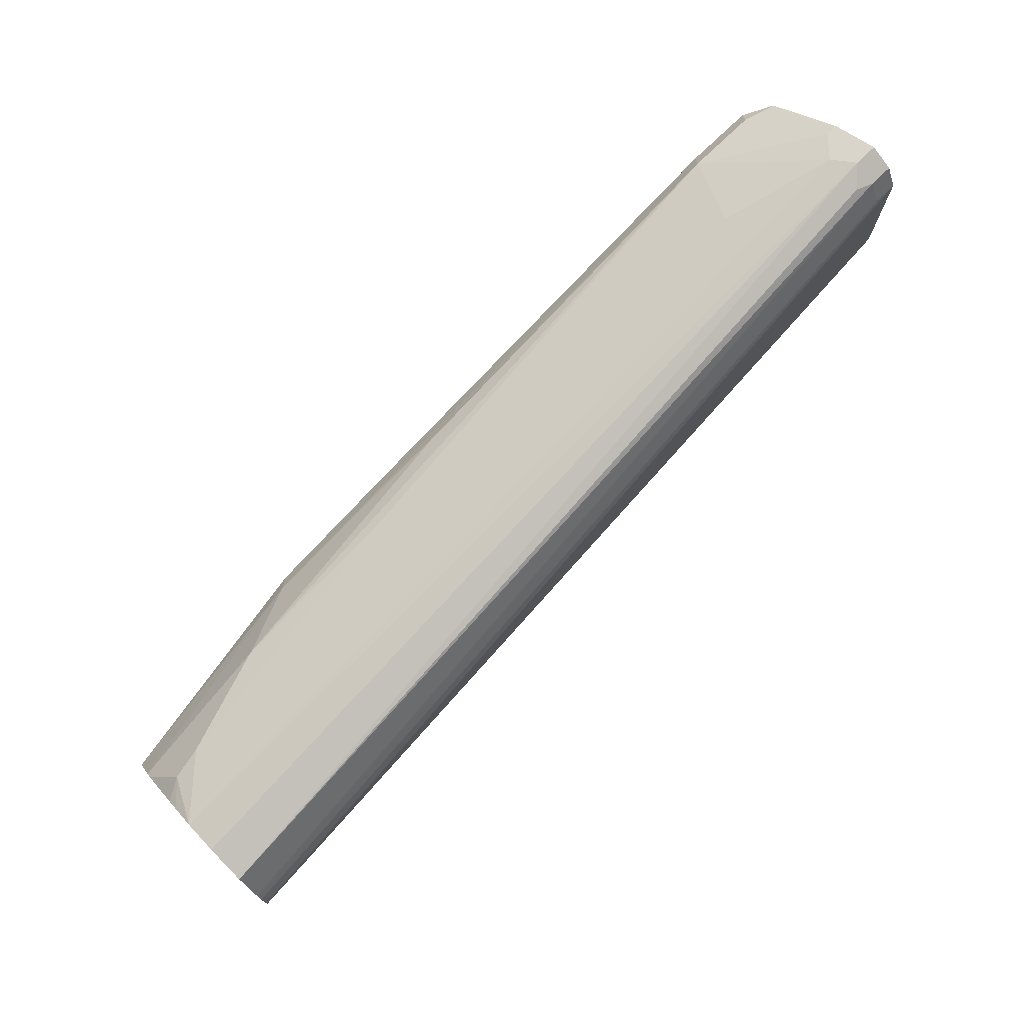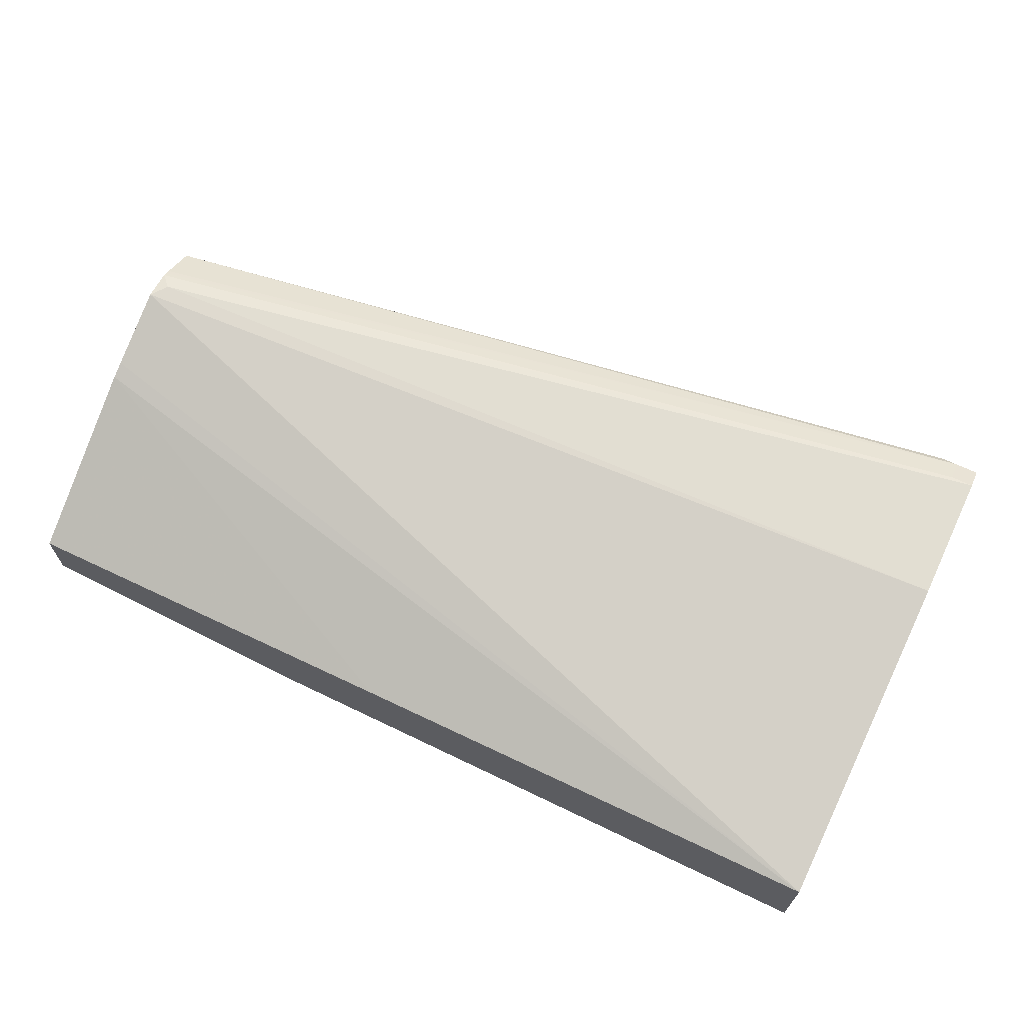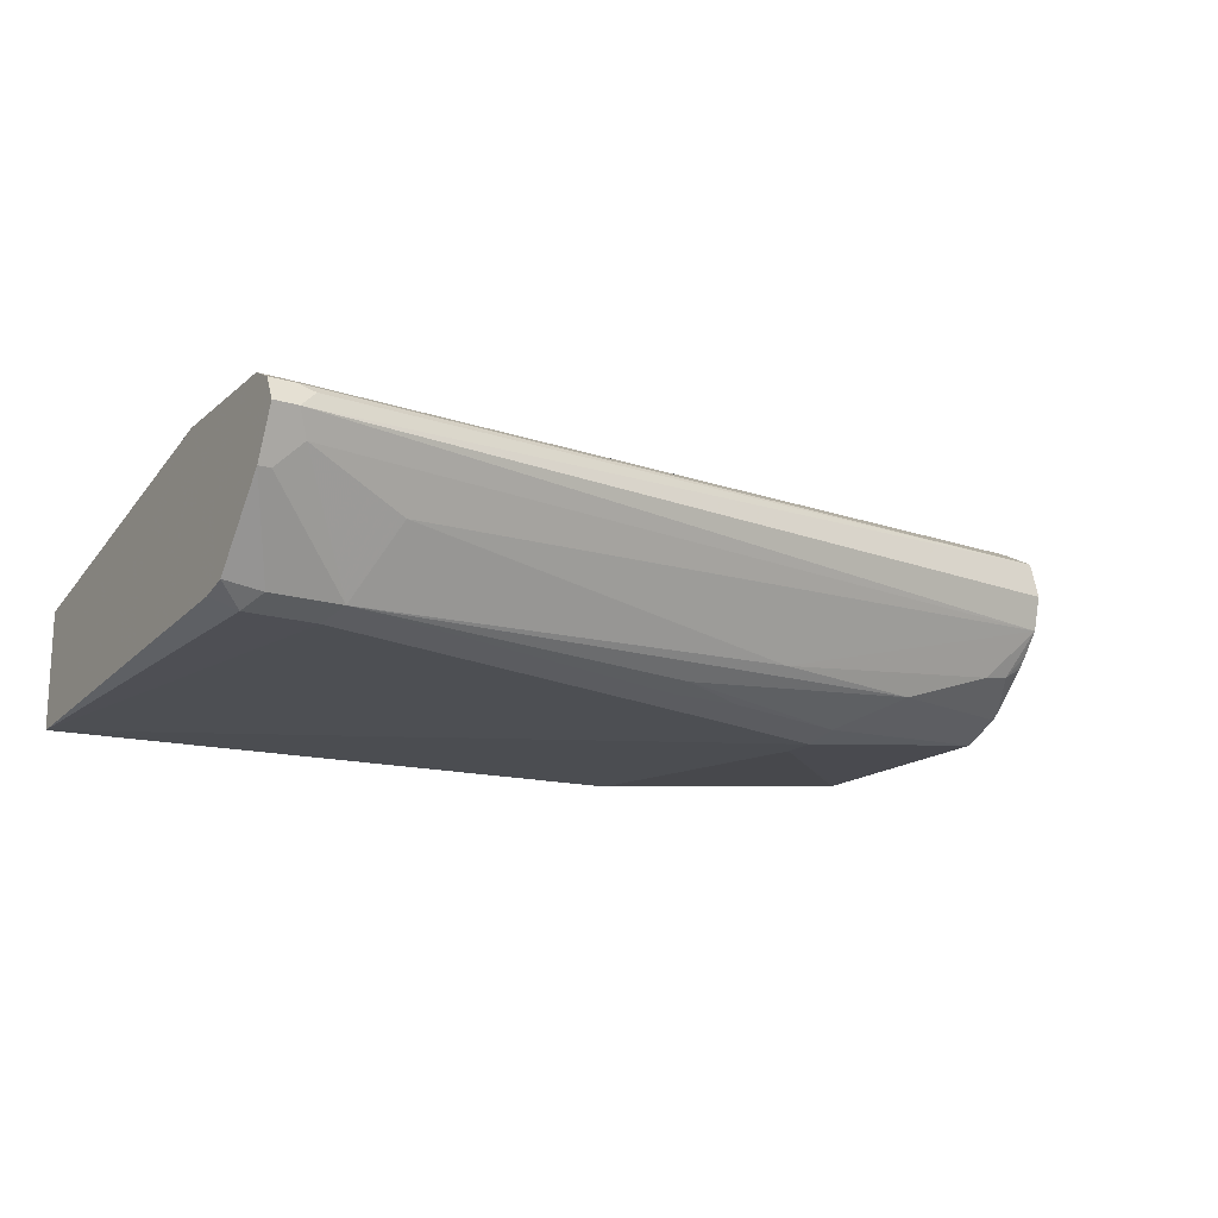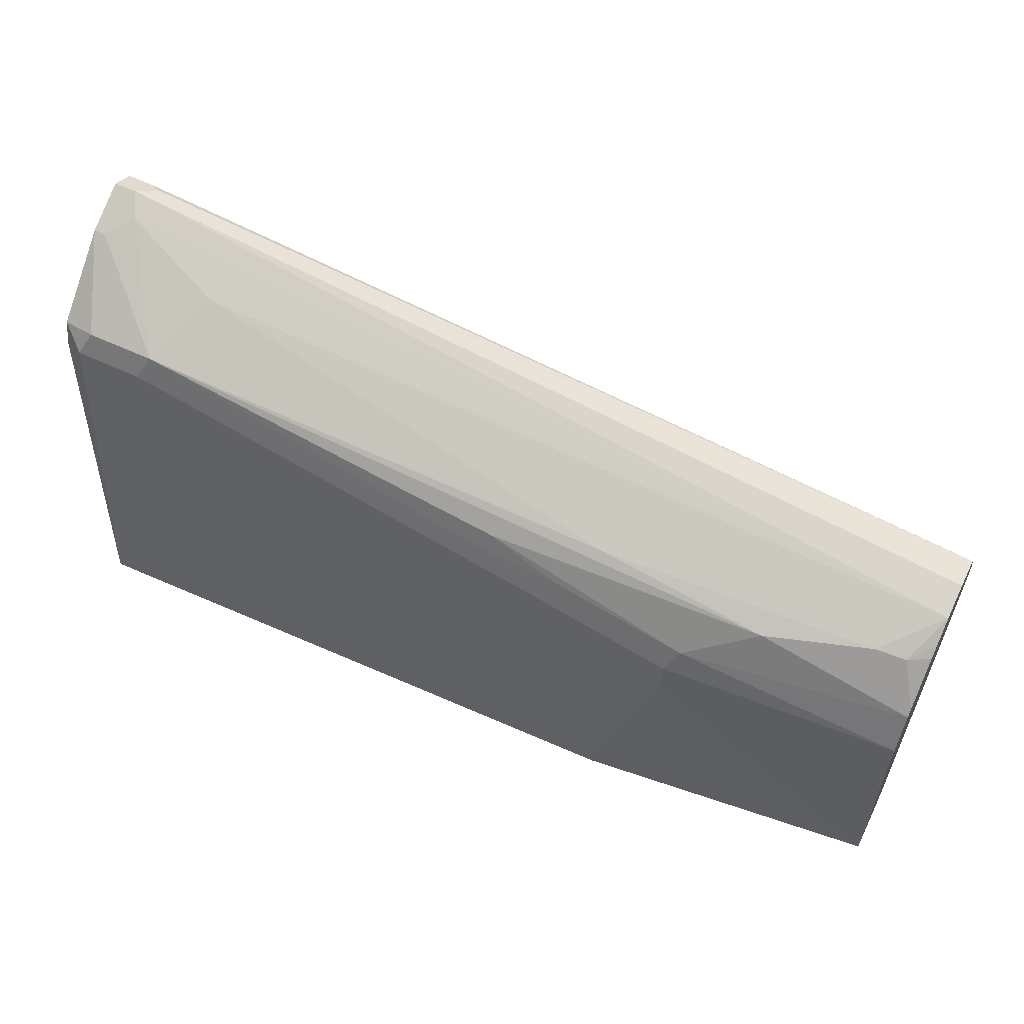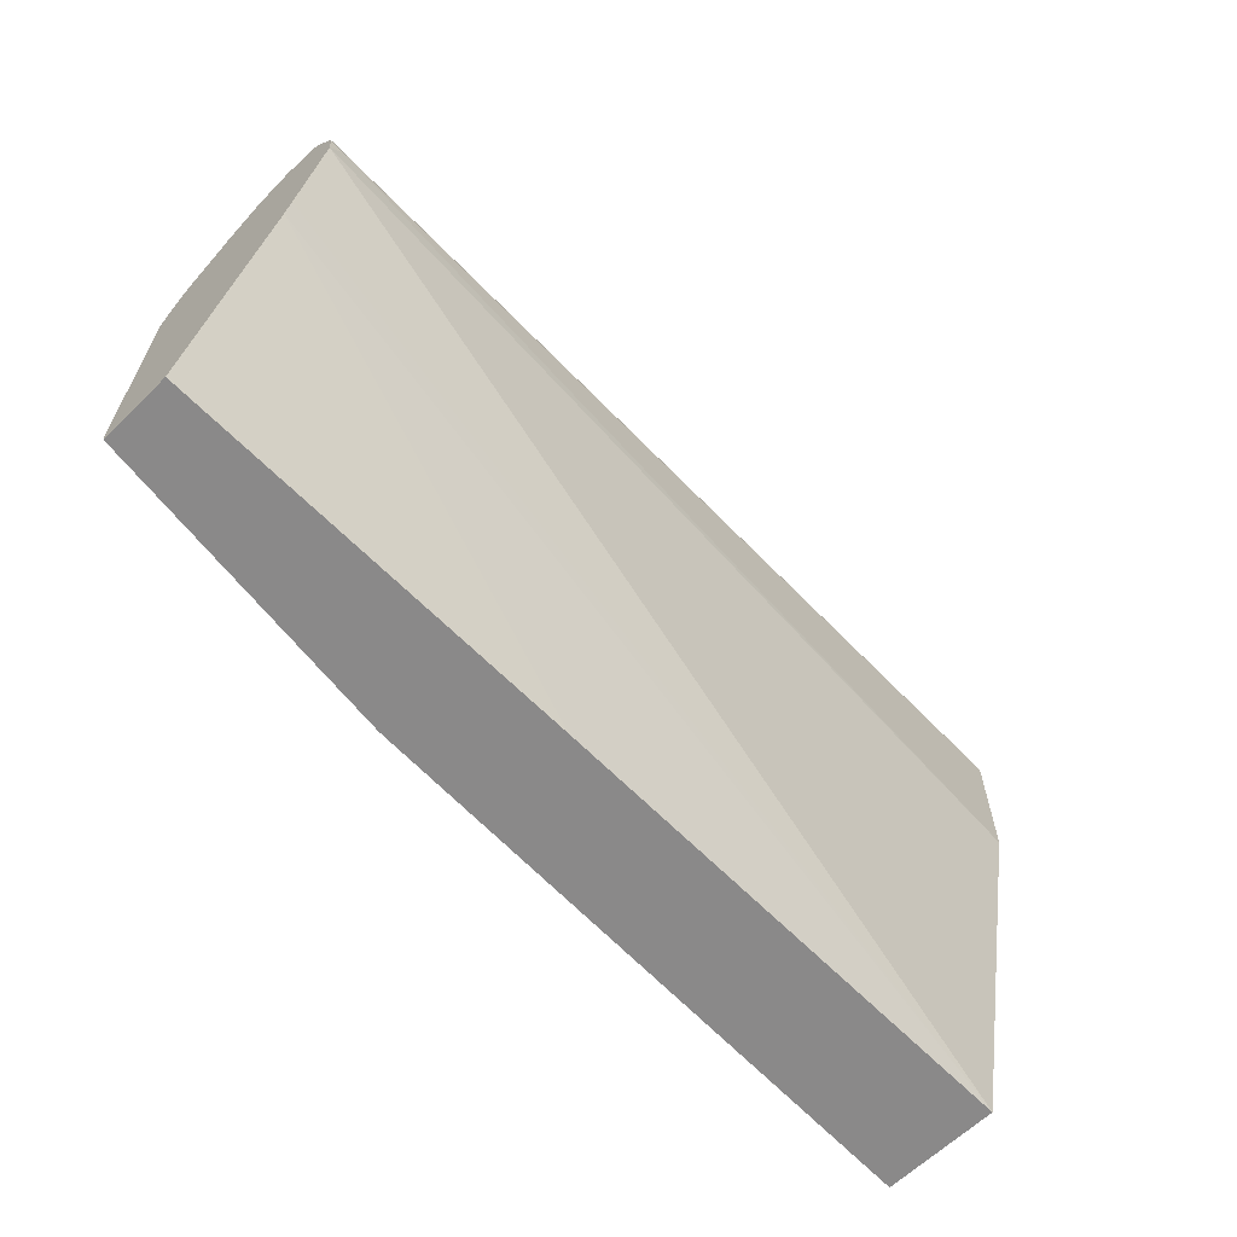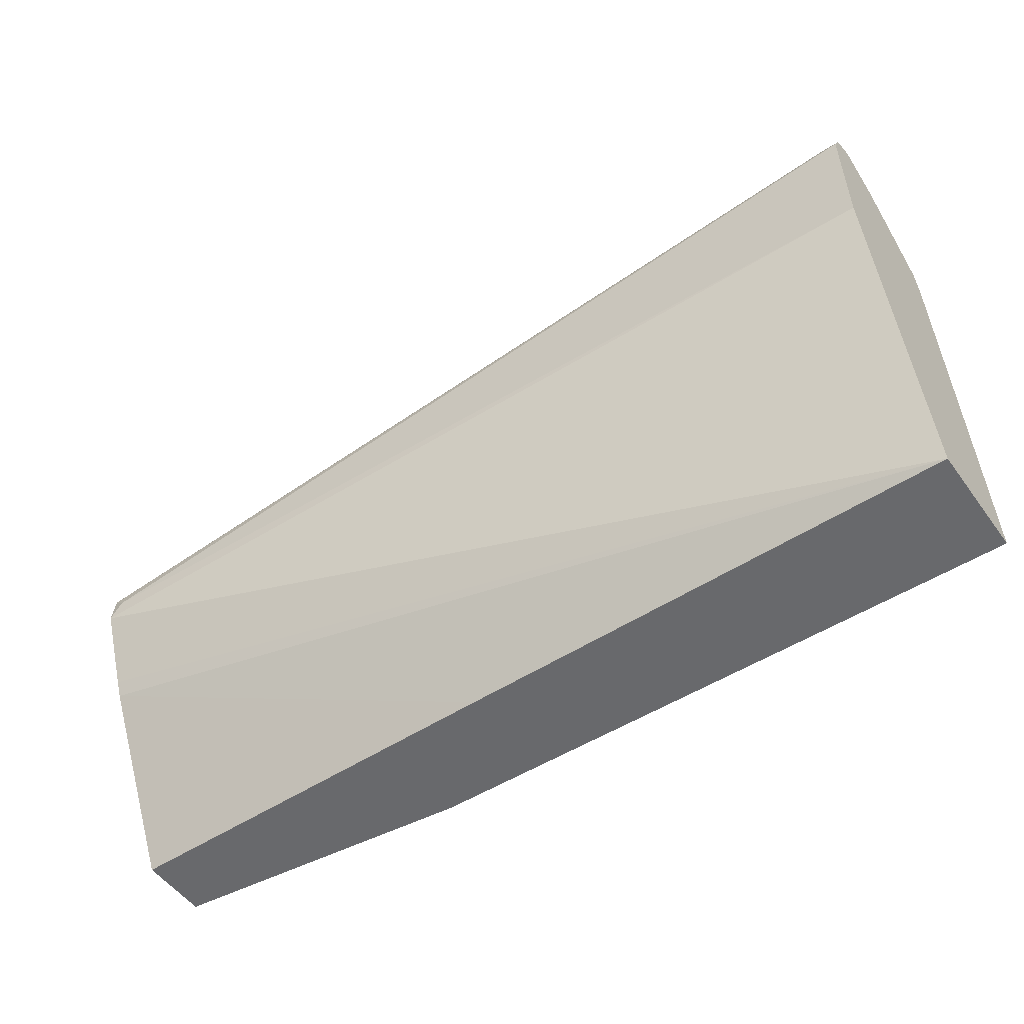
<metadata>
{"format":"obj","ext":"obj","renderer":"f3d","projection":"perspective","resolution":1024,"background":"white","views":[{"elev":75.8,"azim":-44.0,"up":"+Y"},{"elev":67.0,"azim":25.5,"up":"+Z"},{"elev":-16.7,"azim":148.6,"up":"+Z"},{"elev":57.7,"azim":-153.9,"up":"+Y"},{"elev":-63.3,"azim":-45.7,"up":"+Y"},{"elev":-52.7,"azim":35.0,"up":"+Y"}]}
</metadata>
<code>
v 0.1238 -0.08067 -0.3028
v 0.1238 0.02579 -0.2488
v 0.1238 -0.08067 -0.3045
v 0.1413 -0.08067 -0.3028
v 0.1238 0.03522 -0.2449
v 0.3635 -0.08067 -0.3029
v 0.6598 -0.08067 -0.3044
v 0.1238 -0.07815 -0.3433
v 0.1239 -0.08067 -0.3433
v 0.1238 0.04041 -0.2429
v 0.6598 -0.08067 -0.3716
v 0.6598 0.1211 -0.2625
v 0.1238 0.08086 -0.2272
v 0.1238 0.08048 -0.2273
v 0.1238 0.06059 -0.3433
v 0.2626 0.06059 -0.3635
v 0.3029 -0.08067 -0.3635
v 0.6058 0.1615 -0.3635
v 0.6462 0.1615 -0.3635
v 0.6598 0.155 -0.3566
v 0.2626 0.08074 -0.3635
v 0.3433 0.101 -0.3635
v 0.6598 0.2019 -0.2625
v 0.1313 0.09085 -0.2272
v 0.1238 0.09835 -0.2291
v 0.1238 0.0632 -0.342
v 0.2558 0.09423 -0.3567
v 0.599 0.175 -0.3567
v 0.3812 0.1211 -0.3584
v 0.6394 0.175 -0.3567
v 0.6598 0.1709 -0.3527
v 0.3366 0.1144 -0.3567
v 0.6598 0.2154 -0.2693
v 0.6462 0.2019 -0.2625
v 0.1238 0.101 -0.2304
v 0.1238 0.08335 -0.3319
v 0.3786 0.1313 -0.3534
v 0.2154 0.1144 -0.3365
v 0.5788 0.1952 -0.3164
v 0.6394 0.2154 -0.2962
v 0.6529 0.2086 -0.3096
v 0.3164 0.1346 -0.3365
v 0.6598 0.2086 -0.3096
v 0.6598 0.2221 -0.2827
v 0.6462 0.2154 -0.2693
v 0.1238 0.1035 -0.2317
v 0.1238 0.08721 -0.3287
v 0.1279 0.0875 -0.3298
v 0.1548 0.1144 -0.3164
v 0.1238 0.1249 -0.2853
v 0.6462 0.2221 -0.2827
v 0.6361 0.2171 -0.2726
v 0.1238 0.124 -0.2429
v 0.1238 0.1098 -0.3055
v 0.1363 0.111 -0.313
v 0.1238 0.1151 -0.2988
v 0.1238 0.1299 -0.2651
f 28 37 38
f 27 36 38
f 27 38 37
f 28 39 40
f 28 40 41
f 28 29 32
f 28 43 30
f 28 32 37
f 28 38 42
f 27 37 32
f 28 41 43
f 26 36 27
f 21 27 22
f 23 25 24
f 23 34 25
f 23 45 34
f 23 33 45
f 22 32 29
f 22 27 32
f 19 31 20
f 19 30 31
f 18 29 28
f 28 42 39
f 18 22 29
f 25 34 35
f 30 43 31
f 47 55 48
f 33 51 52
f 18 30 19
f 54 56 55
f 51 53 52
f 51 57 53
f 50 57 51
f 50 55 56
f 49 55 50
f 48 55 49
f 47 54 55
f 45 53 46
f 45 52 53
f 42 49 50
f 41 44 43
f 41 51 44
f 40 50 51
f 40 51 41
f 39 50 40
f 39 42 50
f 38 49 42
f 38 48 49
f 36 48 38
f 36 47 48
f 35 45 46
f 34 45 35
f 33 52 45
f 33 44 51
f 18 28 30
f 1 6 4
f 15 26 27
f 1 4 2
f 1 7 6
f 1 11 7
f 1 17 11
f 1 9 17
f 1 3 9
f 1 8 3
f 1 15 8
f 1 26 15
f 1 36 26
f 1 47 36
f 2 4 6
f 1 54 47
f 1 50 56
f 1 57 50
f 1 53 57
f 1 46 53
f 1 35 46
f 1 25 35
f 1 13 25
f 1 14 13
f 1 5 10
f 1 2 5
f 15 27 21
f 1 56 54
f 2 6 7
f 1 10 14
f 3 8 9
f 2 7 5
f 12 24 13
f 11 22 18
f 11 21 22
f 11 16 21
f 11 17 16
f 11 19 20
f 11 18 19
f 9 16 17
f 8 16 9
f 8 21 16
f 8 15 21
f 12 23 24
f 7 13 14
f 5 7 10
f 7 14 10
f 7 11 20
f 7 20 31
f 7 31 43
f 13 24 25
f 7 44 33
f 7 33 23
f 7 23 12
f 7 12 13
f 7 43 44

</code>
